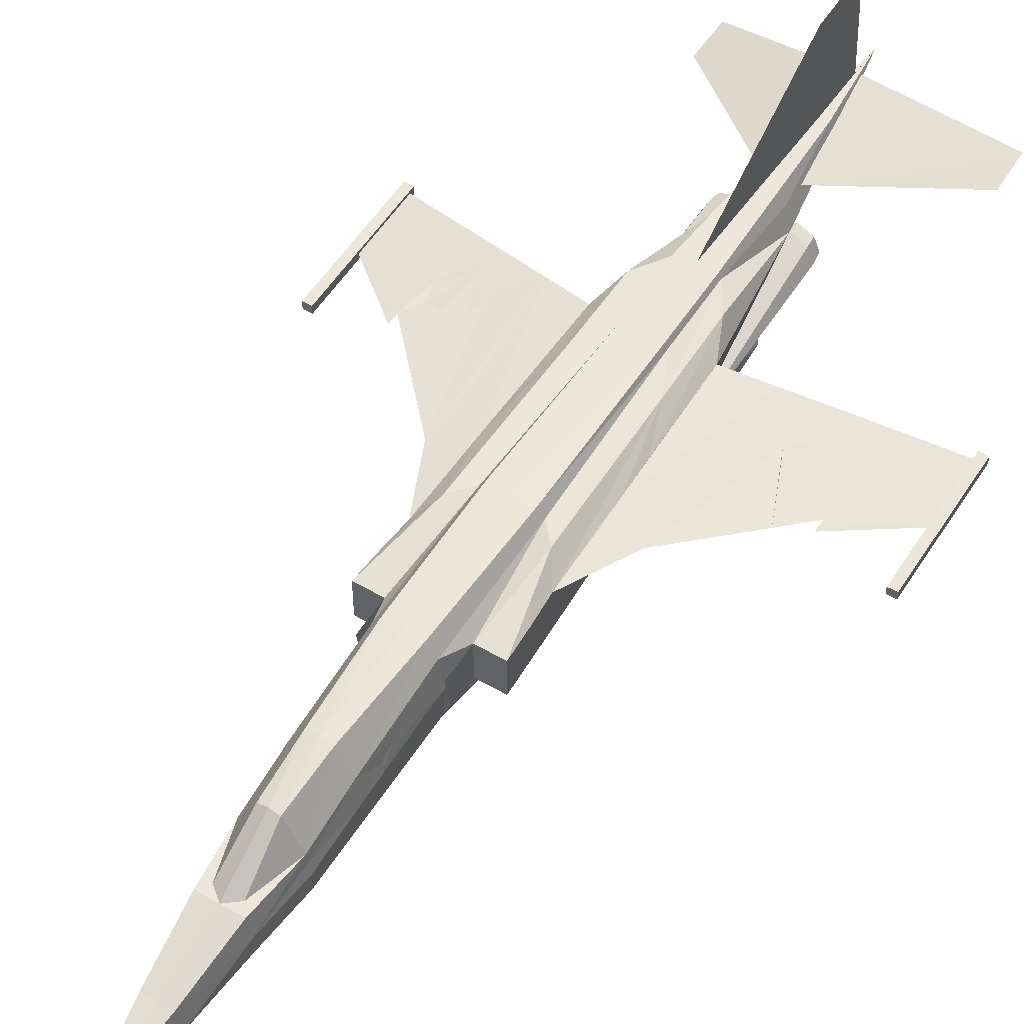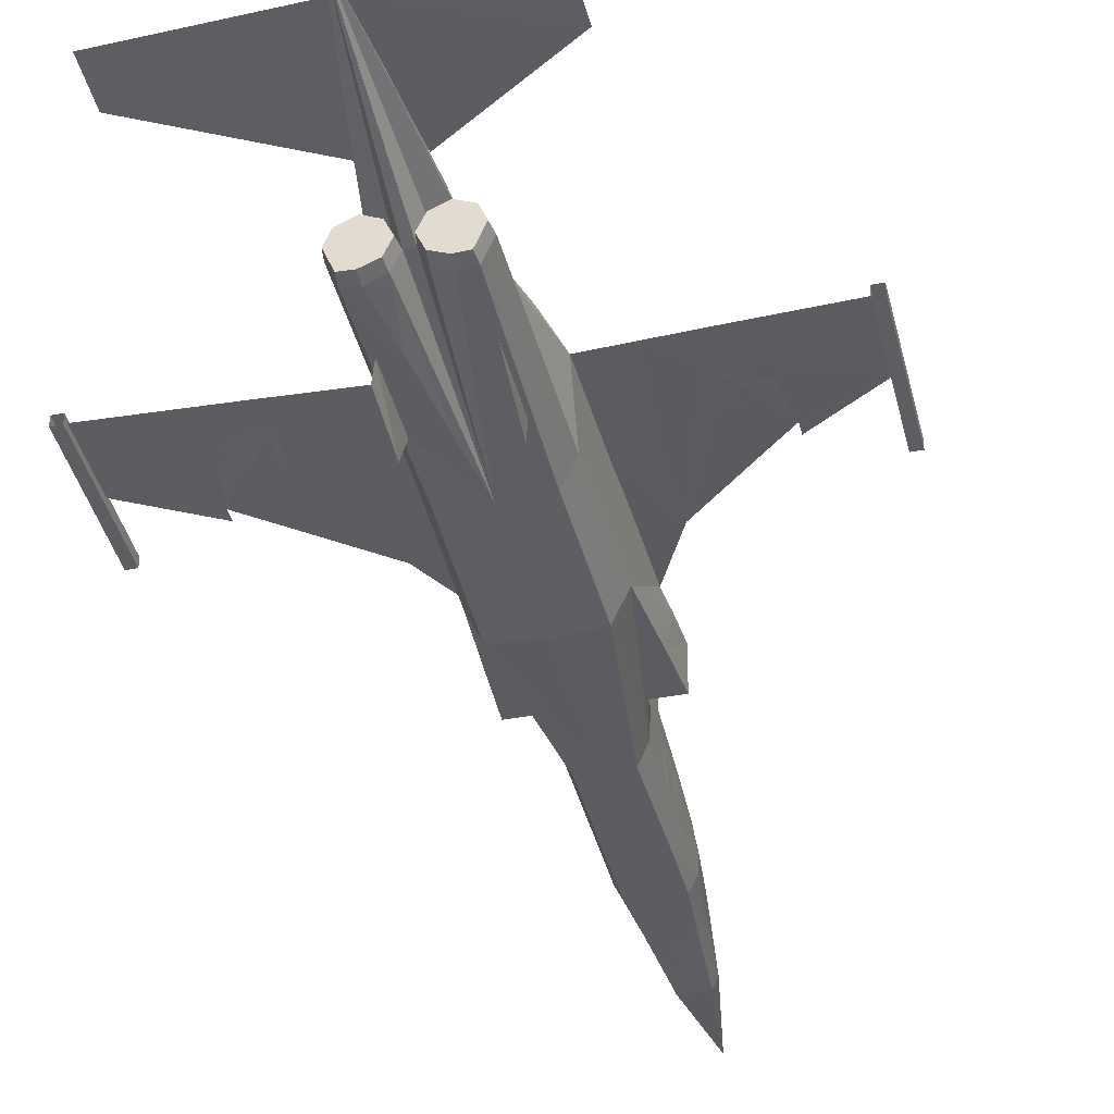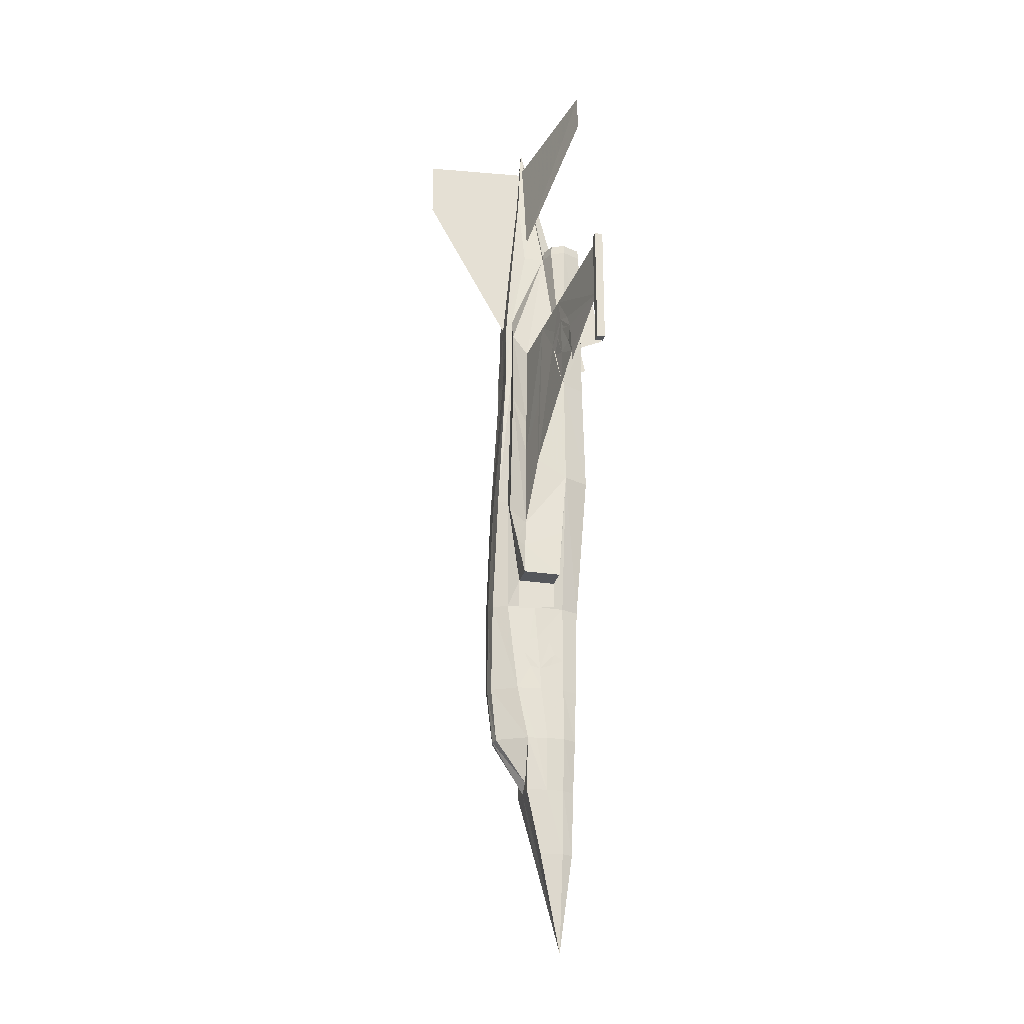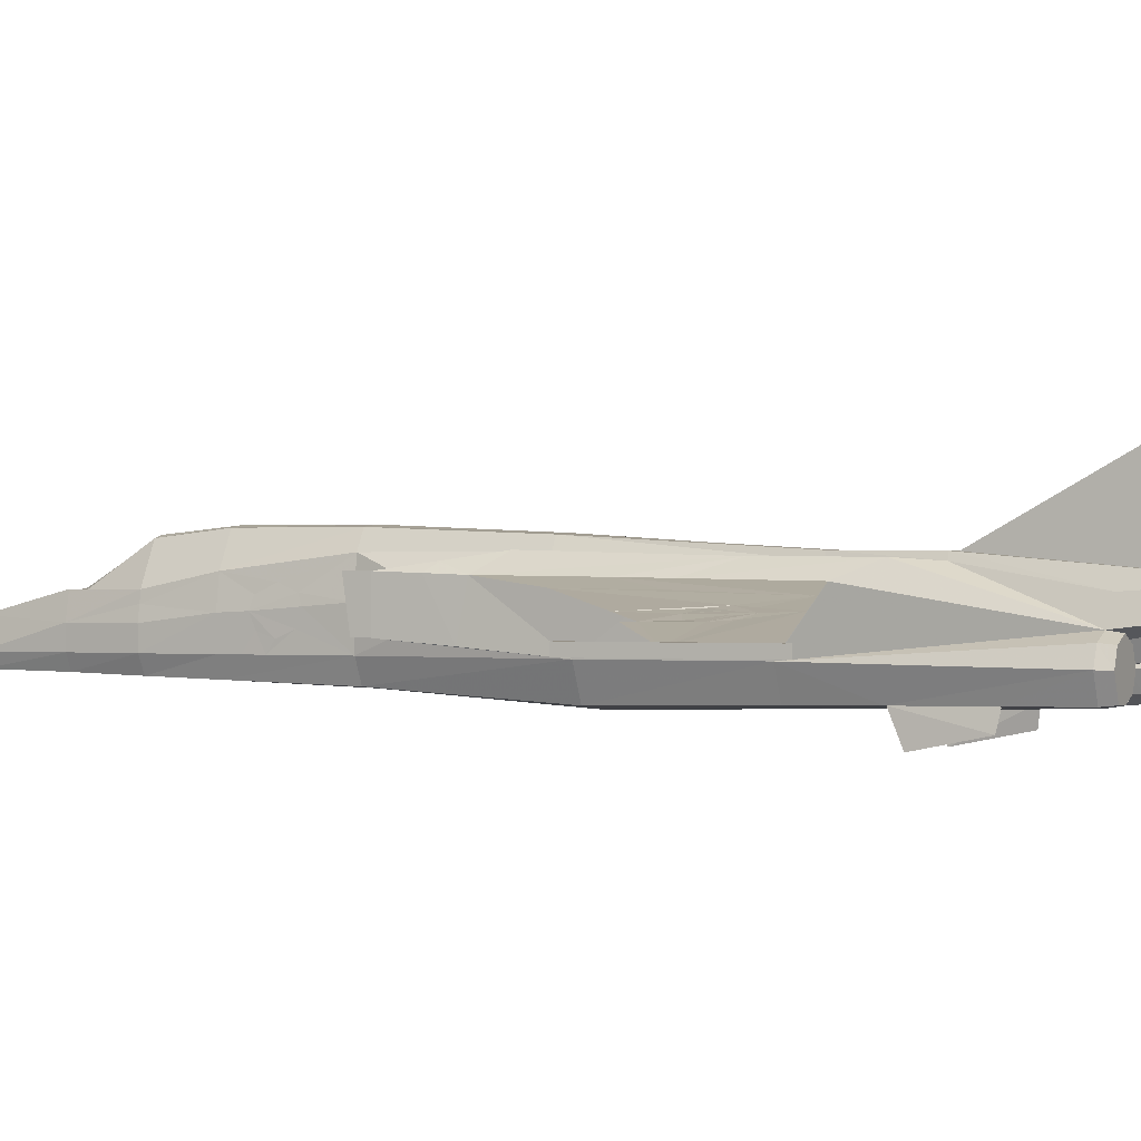
<metadata>
{"format":"obj","ext":"obj","renderer":"f3d","projection":"perspective","resolution":1024,"background":"white","views":[{"elev":53.8,"azim":-148.2,"up":"+Y"},{"elev":-38.7,"azim":13.3,"up":"+Y"},{"elev":-26.4,"azim":-103.6,"up":"+Z"},{"elev":-0.0,"azim":-64.4,"up":"+Y"}]}
</metadata>
<code>
v -0.008888 0.03889 -0.4055
v -0.01111 0.04501 -0.3499
v 1.13e-06 0.04667 -0.3499
v 1.13e-06 0.04112 -0.4055
v -0.025 0.007783 -0.4055
v -0.025 0.01889 -0.3499
v 0.00889 0.03889 -0.4055
v 0.025 0.007783 -0.4055
v 0.01167 0.007783 -0.4516
v 1.13e-06 0.007783 -0.461
v 0.01111 0.04501 -0.3499
v 0.025 0.01889 -0.3499
v -0.01167 0.007783 -0.4516
v -0.02778 -0.03111 -0.4055
v -0.02778 -0.03111 -0.3499
v -0.02889 -0.006106 -0.3499
v -0.02833 -0.01277 -0.4055
v 0.03333 -0.05499 0.08065
v 0.03333 -0.05444 0.1473
v 0.03611 -0.06999 0.1445
v 0.035 -0.08055 0.09176
v 0.03667 -0.05499 0.08065
v 0.03722 -0.05444 0.1473
v 0.03778 -0.05388 0.2029
v 0.025 -0.05499 0.2029
v 0.01722 -0.05666 0.1473
v 0.008334 -0.05777 0.08065
v 0.01278 0.02167 0.2045
v 0.008334 0.01334 0.289
v 0.01833 0.007783 0.2062
v 1.13e-06 0.02112 0.2095
v 1.13e-06 0.01334 0.289
v 0.03833 0.02723 -0.0004621
v 0.05167 0.01445 -0.03991
v 0.05278 0.01556 -0.07713
v 0.05667 0.01778 -0.1955
v 0.05833 0.01889 -0.2277
v 0.05 0.02445 -0.1871
v 0.05 0.01334 0.05287
v 0.09167 0.005561 0.06343
v 0.1172 0.0005611 0.02509
v 0.08389 0.00945 -0.1016
v 1.13e-06 0.03001 0.03898
v -0.01722 0.03056 0.03843
v -0.01722 0.03001 0.1112
v 1.13e-06 0.03001 0.1112
v -0.01944 0.02445 0.03898
v -0.01944 0.02445 0.1112
v -0.025 0.03001 -0.2555
v -0.02944 0.0005611 -0.2555
v -0.03333 0.01889 -0.2277
v -0.02778 -0.03111 -0.2555
v -0.03333 -0.01999 -0.2277
v -0.03333 0.01889 -0.261
v -0.03333 -0.01999 -0.2555
v -0.05833 -0.01999 -0.2277
v -0.05833 0.01889 -0.2277
v -0.05 -0.03111 -0.1027
v -0.055 -0.02444 -0.1744
v -0.05667 0.01778 -0.1955
v 1.13e-06 0.07445 0.2862
v 0.025 0.03001 -0.2555
v 0.02945 0.0005611 -0.2555
v 0.02889 -0.002217 -0.291
v 0.02778 0.006116 -0.2938
v -0.03833 0.02723 -0.0004621
v -0.03722 0.02667 0.08232
v -0.05167 0.01445 -0.03991
v -0.05 0.01334 0.05287
v -0.025 0.03001 -0.1277
v -0.04055 0.03112 -0.1455
v -0.05 0.02445 -0.1871
v 0.02889 -0.006106 -0.3499
v 0.02833 -0.01277 -0.4055
v 0.02611 -0.001106 -0.4055
v 0.02556 -0.01277 -0.4332
v 0.02778 -0.03111 -0.4055
v 0.02222 -0.03111 -0.461
v 0.02778 -0.03111 -0.3499
v 0.02778 -0.03111 -0.3332
v 0.02778 -0.03111 -0.316
v 0.02778 -0.03111 -0.2555
v 0.02 -0.04944 -0.2549
v 0.02111 -0.04666 -0.3499
v 1.13e-06 0.007783 0.3723
v -0.01055 -0.01944 0.2029
v -0.003888 -0.03388 0.2029
v 1.13e-06 -0.03388 0.2029
v 0.03611 -0.05555 0.01954
v 1.13e-06 -0.05888 0.01954
v -0.01055 -0.04888 0.2029
v -0.04722 -0.03111 0.01954
v -0.04611 -0.03388 0.2029
v -0.04 -0.01944 0.2029
v -0.008333 0.01334 0.289
v 1.13e-06 0.01001 0.3418
v 0.03778 -0.05777 -0.1027
v 1.13e-06 -0.06166 -0.1027
v -0.01333 -0.002217 0.2873
v -0.025 -0.01277 0.2029
v -0.01833 0.007783 0.2062
v -0.125 -0.03111 0.3723
v -0.1256 -0.03111 0.3301
v -0.01722 0.005005 0.2306
v -0.003333 0.007227 0.3451
v 0.05 -0.03111 -0.1027
v 0.04722 -0.03111 0.01954
v 1.13e-06 -0.05111 -0.2549
v -0.01667 -0.04333 -0.461
v -0.02111 -0.04499 -0.4049
v -0.02222 -0.03111 -0.461
v 1.13e-06 -0.04388 -0.461
v 1.13e-06 -0.04555 -0.4049
v -0.02111 -0.04666 -0.3499
v 1.13e-06 -0.04777 -0.3499
v -0.02 -0.04944 -0.2549
v -0.03778 -0.05777 -0.1027
v -0.03611 -0.05555 0.01954
v -0.008333 -0.05777 0.08065
v -0.03333 -0.05499 0.08065
v -0.03667 -0.05499 0.08065
v 0.02111 -0.04499 -0.4049
v 0.01667 -0.04333 -0.461
v -0.02778 -0.03111 -0.3332
v 0.125 -0.03111 0.3723
v 0.1256 -0.03111 0.3301
v 0.01722 0.005005 0.2306
v 0.003334 0.007227 0.3451
v -0.02778 -0.03111 -0.316
v 0.01333 -0.002217 0.2873
v 0.025 -0.01277 0.2029
v 0.01056 -0.01944 0.2029
v 0.04 -0.01944 0.2029
v 0.04611 -0.03388 0.2029
v 0.00389 -0.03388 0.2029
v 0.01056 -0.04888 0.2029
v -0.02555 -0.01277 -0.4332
v -0.02611 -0.001106 -0.4055
v 0.04056 0.03112 -0.1455
v 0.03333 0.01889 -0.2277
v -0.02778 0.006116 -0.2938
v -0.02889 -0.002217 -0.291
v 0.025 0.03001 -0.1277
v 0.03722 0.02667 0.08232
v 0.01945 0.02445 0.03898
v 0.01945 0.02445 0.1112
v -0.05278 0.01556 -0.07713
v -0.09167 0.005561 0.06343
v -0.1172 0.0005611 0.02509
v -0.08389 0.00945 -0.1016
v -0.01278 0.02167 0.2045
v 0.055 -0.02444 -0.1744
v 0.05833 -0.01999 -0.2277
v 0.03333 -0.01999 -0.2277
v -0.01722 -0.05666 0.1473
v -0.03333 -0.05444 0.1473
v -0.025 -0.05499 0.2029
v -0.03778 -0.05388 0.2029
v -0.03722 -0.05444 0.1473
v -0.03611 -0.06999 0.1445
v -0.035 -0.08055 0.09176
v 0.03333 0.01889 -0.261
v 0.03333 -0.01999 -0.2555
v 1.13e-06 0.04667 -0.2555
v 1.13e-06 0.04112 -0.1277
v 0.01945 0.04001 -0.1277
v 0.01667 0.04501 -0.2555
v 0.01722 0.03001 0.1112
v 0.01722 0.03056 0.03843
v -0.01667 0.04501 -0.2555
v -0.01944 0.04001 -0.1277
v -0.02833 -0.01555 -0.2955
v -0.02833 -0.02166 -0.3094
v -0.1328 -0.002217 0.07398
v -0.1533 -0.006662 0.04287
v -0.225 -0.01999 0.03065
v -0.225 -0.01999 0.09732
v -0.1606 -0.007773 0.02787
v -0.1667 -0.007773 -0.008796
v -0.1667 -0.007773 -0.01991
v -0.1378 -0.003328 0.04843
v -0.155 -0.007217 0.01176
v -0.14 -0.003884 0.005094
v -0.1428 -0.002773 -0.03546
v 0.1328 -0.002217 0.07398
v 0.1533 -0.006662 0.04287
v 0.225 -0.01999 0.03065
v 0.225 -0.01999 0.09732
v 0.1606 -0.007773 0.02787
v 0.1667 -0.007773 -0.008796
v 0.1667 -0.007773 -0.01991
v 0.1378 -0.003328 0.04843
v 0.155 -0.007217 0.01176
v 0.14 -0.003884 0.005094
v 0.1428 -0.002773 -0.03546
v 0.02833 -0.02166 -0.3094
v 0.02833 -0.01555 -0.2955
v 0.05445 0.01667 -0.1666
v -0.05444 0.01667 -0.1666
v 0.01667 -0.03111 -0.5277
v 0.01222 -0.04222 -0.5277
v 1.13e-06 -0.04222 -0.5277
v -0.01222 -0.04222 -0.5277
v -0.01667 -0.03111 -0.5277
v 0.02722 0.005005 -0.3244
v 0.02667 0.01223 -0.3082
v 0.02889 -0.004995 -0.3271
v 0.02833 -0.01666 -0.3227
v 1.13e-06 0.1189 0.2723
v 1.13e-06 0.1189 0.3334
v -0.02722 0.005005 -0.3244
v -0.02667 0.01223 -0.3082
v -0.02889 -0.004995 -0.3271
v 0.1239 -0.001106 0.01009
v 0.1222 -0.0005505 0.0412
v -0.02833 -0.01666 -0.3227
v -0.1239 -0.001106 0.01009
v -0.1222 -0.0005505 0.0412
v -0.01889 0.007783 -0.461
v 0.01889 0.007783 -0.461
v -0.02278 -0.01277 -0.461
v 1.13e-06 -0.008884 -0.5277
v -0.01278 -0.008328 -0.5277
v 0.02278 -0.01277 -0.461
v 0.01278 -0.008328 -0.5277
v 0.01167 -0.02055 0.214
v 0.025 -0.01444 0.214
v 0.03889 -0.02055 0.214
v -0.005555 -0.03388 0.214
v -0.01167 -0.04777 0.214
v -0.025 -0.05333 0.214
v 0.005556 -0.03388 0.214
v 0.01167 -0.04777 0.214
v -0.04444 -0.03388 0.214
v -0.03889 -0.02055 0.214
v 0.04445 -0.03388 0.214
v 0.03667 -0.05277 0.214
v -0.03667 -0.05277 0.214
v 0.025 -0.05333 0.214
v -0.025 -0.01444 0.214
v -0.01167 -0.02055 0.214
v -0.2333 -0.01722 0.1029
v -0.2333 -0.01722 -0.02768
v -0.2333 -0.02555 -0.02768
v -0.2333 -0.02555 0.1029
v -0.225 -0.01722 -0.02768
v -0.225 -0.02555 -0.02768
v -0.225 -0.01722 0.1029
v -0.225 -0.02555 0.1029
v 0.2333 -0.01722 0.1029
v 0.2333 -0.01722 -0.02768
v 0.225 -0.01722 -0.02768
v 0.225 -0.01722 0.1029
v 0.225 -0.02555 0.1029
v 0.225 -0.02555 -0.02768
v 0.2333 -0.02555 -0.02768
v 0.2333 -0.02555 0.1029
v 1.13e-06 -0.03111 -0.6277
f 1 2 3
f 5 6 2
f 7 8 9
f 4 7 9
f 4 9 10
f 7 11 12
f 4 3 11
f 13 5 1
f 13 1 4
f 10 13 4
f 14 15 16
f 18 22 23
f 19 23 24
f 18 19 26
f 28 29 30
f 31 32 29
f 33 34 35
f 36 37 38
f 43 44 45
f 44 47 48
f 49 50 51
f 52 53 50
f 50 53 51
f 51 53 56
f 58 59 56
f 53 52 58
f 56 59 60
f 62 63 64
f 66 67 48
f 68 69 67
f 49 51 70
f 51 71 70
f 73 74 75
f 75 74 76
f 76 74 77
f 79 80 81
f 73 80 79
f 85 86 87
f 85 87 88
f 73 80 79
f 89 22 18
f 87 91 90
f 88 87 90
f 92 93 94
f 32 95 85
f 97 89 90
f 85 99 100
f 101 100 99
f 95 99 85
f 106 107 89
f 83 97 98
f 109 110 14
f 112 113 110
f 110 114 15
f 113 115 114
f 115 108 116
f 116 117 58
f 108 98 117
f 117 118 92
f 98 90 118
f 90 119 120
f 82 106 97
f 84 83 108
f 122 84 115
f 77 79 84
f 123 122 113
f 15 124 16
f 78 77 122
f 15 124 16
f 114 116 52
f 85 130 29
f 29 130 131
f 132 131 130
f 96 85 29
f 133 134 107
f 90 135 88
f 90 136 135
f 88 135 85
f 111 14 17
f 137 17 138
f 138 17 16
f 135 132 85
f 141 142 50
f 143 139 140
f 143 140 62
f 33 144 39
f 145 146 144
f 72 57 60
f 147 68 66
f 151 95 32
f 101 95 151
f 37 36 152
f 106 82 154
f 154 153 152
f 37 153 154
f 140 154 63
f 119 155 156
f 155 157 158
f 156 159 121
f 63 154 82
f 140 63 62
f 164 165 166
f 167 166 143
f 168 146 145
f 46 168 169
f 170 171 165
f 74 73 79
f 49 70 171
f 129 172 173
f 129 52 172
f 52 50 142
f 129 172 173
f 129 52 172
f 52 50 142
f 90 27 26
f 26 25 136
f 118 121 92
f 121 159 93
f 159 158 93
f 107 22 89
f 107 134 23
f 134 24 23
f 91 155 119
f 91 157 155
f 196 197 81
f 197 82 81
f 197 64 63
f 196 197 81
f 197 82 81
f 197 64 63
f 36 198 106
f 28 30 146
f 71 66 47
f 6 49 170
f 200 78 123
f 201 123 112
f 199 147 66
f 72 60 199
f 202 112 109
f 203 109 111
f 45 48 101
f 92 94 100
f 58 68 147
f 46 45 151
f 11 167 62
f 68 58 92
f 12 205 73
f 12 206 205
f 12 62 206
f 62 65 206
f 205 207 73
f 73 207 208
f 208 81 80
f 208 196 81
f 73 207 208
f 208 81 80
f 208 196 81
f 16 211 6
f 211 212 6
f 212 49 6
f 212 141 49
f 16 213 211
f 124 216 213
f 124 129 216
f 129 173 216
f 124 216 213
f 124 129 216
f 129 173 216
f 219 13 10
f 219 5 13
f 10 9 220
f 9 8 220
f 131 133 107
f 171 70 47
f 165 171 44
f 204 111 221
f 198 35 34
f 107 106 34
f 34 39 107
f 131 107 39
f 30 131 146
f 131 144 146
f 131 39 144
f 222 223 219
f 223 204 221
f 31 28 168
f 139 198 36
f 59 58 199
f 139 33 35
f 143 145 33
f 92 69 68
f 69 92 100
f 48 100 101
f 48 67 100
f 67 69 100
f 111 137 221
f 221 137 138
f 3 164 167
f 220 8 75
f 224 76 78
f 169 145 143
f 43 169 166
f 138 16 6
f 224 78 200
f 10 220 225
f 220 224 200
f 2 170 164
f 8 12 73
f 213 142 141
f 213 216 173
f 64 197 196
f 205 206 65
f 226 227 131
f 227 228 133
f 91 87 229
f 157 91 230
f 232 226 132
f 233 232 135
f 94 93 234
f 134 236 237
f 158 238 234
f 239 233 136
f 228 236 134
f 86 100 240
f 100 94 235
f 24 237 239
f 87 86 241
f 157 231 238
f 242 243 244
f 243 246 247
f 246 248 249
f 245 244 247
f 248 246 243
f 250 251 252
f 254 255 256
f 255 254 253
f 256 255 252
f 257 256 251
f 258 203 204
f 202 203 258
f 258 201 202
f 258 204 223
f 258 223 222
f 225 200 258
f 222 225 258
f 200 201 258
f 240 235 234
f 226 232 233
f 18 19 20
f 21 20 19
f 35 34 39
f 42 41 40
f 54 51 53
f 55 53 51
f 32 61 31
f 31 61 32
f 71 72 57
f 51 57 72
f 102 103 104
f 105 104 103
f 125 126 127
f 128 127 126
f 139 38 37
f 140 37 38
f 32 61 31
f 31 61 32
f 147 68 69
f 150 149 148
f 120 156 160
f 161 160 156
f 162 140 154
f 163 154 140
f 174 175 176
f 177 176 175
f 175 178 176
f 176 178 175
f 178 179 176
f 176 179 178
f 179 180 176
f 176 180 179
f 174 181 175
f 175 181 174
f 178 182 179
f 179 182 178
f 182 183 184
f 179 184 183
f 185 186 187
f 188 187 186
f 186 189 187
f 187 189 186
f 189 190 187
f 187 190 189
f 190 191 187
f 187 191 190
f 185 192 186
f 186 192 185
f 189 193 190
f 190 193 189
f 193 194 195
f 190 195 194
f 199 147 150
f 150 147 199
f 198 35 42
f 42 35 198
f 46 31 61
f 209 61 31
f 61 210 209
f 209 210 61
f 61 32 96
f 210 96 32
f 41 214 195
f 42 195 214
f 214 194 195
f 195 194 214
f 40 215 41
f 41 215 40
f 40 185 215
f 215 185 40
f 185 192 215
f 215 192 185
f 46 31 61
f 209 61 31
f 61 210 209
f 209 210 61
f 61 32 96
f 210 96 32
f 149 217 184
f 150 184 217
f 217 183 184
f 184 183 217
f 148 218 149
f 149 218 148
f 148 174 218
f 218 174 148
f 174 181 218
f 218 181 174
f 192 186 189
f 215 41 214
f 181 175 178
f 218 149 217
f 1 3 4
f 5 2 1
f 7 12 8
f 4 11 7
f 14 16 17
f 18 23 19
f 19 24 25
f 19 25 26
f 18 26 27
f 31 29 28
f 43 45 46
f 44 48 45
f 51 56 57
f 58 56 53
f 56 60 57
f 62 64 65
f 66 48 47
f 68 67 66
f 76 77 78
f 79 81 82
f 79 82 83
f 79 83 84
f 89 18 27
f 89 27 90
f 32 85 96
f 97 90 98
f 85 100 86
f 101 99 95
f 106 89 97
f 83 98 108
f 109 14 111
f 112 110 109
f 110 15 14
f 113 114 110
f 115 116 114
f 116 58 52
f 108 117 116
f 117 92 58
f 98 118 117
f 90 120 121
f 90 121 118
f 82 97 83
f 84 108 115
f 122 115 113
f 77 84 122
f 123 113 112
f 78 122 123
f 114 52 129
f 114 129 124
f 114 124 15
f 29 131 30
f 132 130 85
f 96 29 32
f 111 17 137
f 141 50 49
f 33 39 34
f 145 144 33
f 151 32 31
f 37 152 153
f 154 152 106
f 37 154 140
f 119 156 120
f 155 158 159
f 155 159 156
f 156 121 120
f 164 166 167
f 167 143 62
f 168 145 169
f 46 169 43
f 170 165 164
f 74 79 77
f 49 171 170
f 52 142 172
f 52 142 172
f 90 26 136
f 121 93 92
f 107 23 22
f 91 119 90
f 197 63 82
f 197 63 82
f 36 106 152
f 28 146 168
f 71 47 70
f 6 170 2
f 200 123 201
f 201 112 202
f 199 66 71
f 72 199 71
f 202 109 203
f 203 111 204
f 45 101 151
f 58 147 199
f 46 151 31
f 11 62 12
f 73 208 80
f 73 208 80
f 124 213 16
f 124 213 16
f 171 47 44
f 165 44 43
f 198 34 106
f 222 219 10
f 223 221 219
f 31 168 46
f 139 36 38
f 59 199 60
f 139 35 198
f 143 33 139
f 221 138 5
f 221 5 219
f 3 167 11
f 220 75 76
f 220 76 224
f 169 143 166
f 43 166 165
f 138 6 5
f 10 225 222
f 220 200 225
f 2 164 3
f 8 73 75
f 213 141 212
f 213 212 211
f 213 173 172
f 213 172 142
f 64 196 208
f 64 208 207
f 205 65 64
f 205 64 207
f 226 131 132
f 227 133 131
f 91 229 230
f 157 230 231
f 232 132 135
f 233 135 136
f 94 234 235
f 134 237 24
f 158 234 93
f 239 136 25
f 228 134 133
f 86 240 241
f 100 235 240
f 24 239 25
f 87 241 229
f 157 238 158
f 242 244 245
f 243 247 244
f 246 249 247
f 245 247 249
f 248 243 242
f 250 252 253
f 254 256 257
f 255 253 252
f 256 252 251
f 257 251 250
f 240 234 238
f 240 238 231
f 240 231 230
f 240 230 229
f 240 229 241
f 226 233 239
f 226 239 237
f 226 237 236
f 226 236 228
f 226 228 227
f 18 20 21
f 21 19 18
f 35 39 40
f 35 40 41
f 35 41 42
f 42 40 39
f 42 39 34
f 42 34 35
f 54 53 55
f 55 51 54
f 71 57 51
f 51 72 71
f 102 104 105
f 105 103 102
f 125 127 128
f 128 126 125
f 139 37 140
f 140 38 139
f 147 69 148
f 147 148 149
f 147 149 150
f 150 148 69
f 150 69 68
f 150 68 147
f 120 160 161
f 161 156 120
f 162 154 163
f 163 140 162
f 174 176 177
f 177 175 174
f 182 184 179
f 179 183 182
f 185 187 188
f 188 186 185
f 193 195 190
f 190 194 193
f 46 61 209
f 209 31 46
f 61 96 210
f 210 32 61
f 41 195 42
f 42 214 41
f 46 61 209
f 209 31 46
f 61 96 210
f 210 32 61
f 149 184 150
f 150 217 149
f 192 189 193
f 192 193 194
f 192 194 214
f 192 214 41
f 192 41 215
f 215 214 194
f 215 194 193
f 215 193 189
f 215 189 186
f 215 186 192
f 181 178 182
f 181 182 183
f 181 183 217
f 181 217 149
f 181 149 218
f 218 217 183
f 218 183 182
f 218 182 178
f 218 178 175
f 218 175 181

</code>
